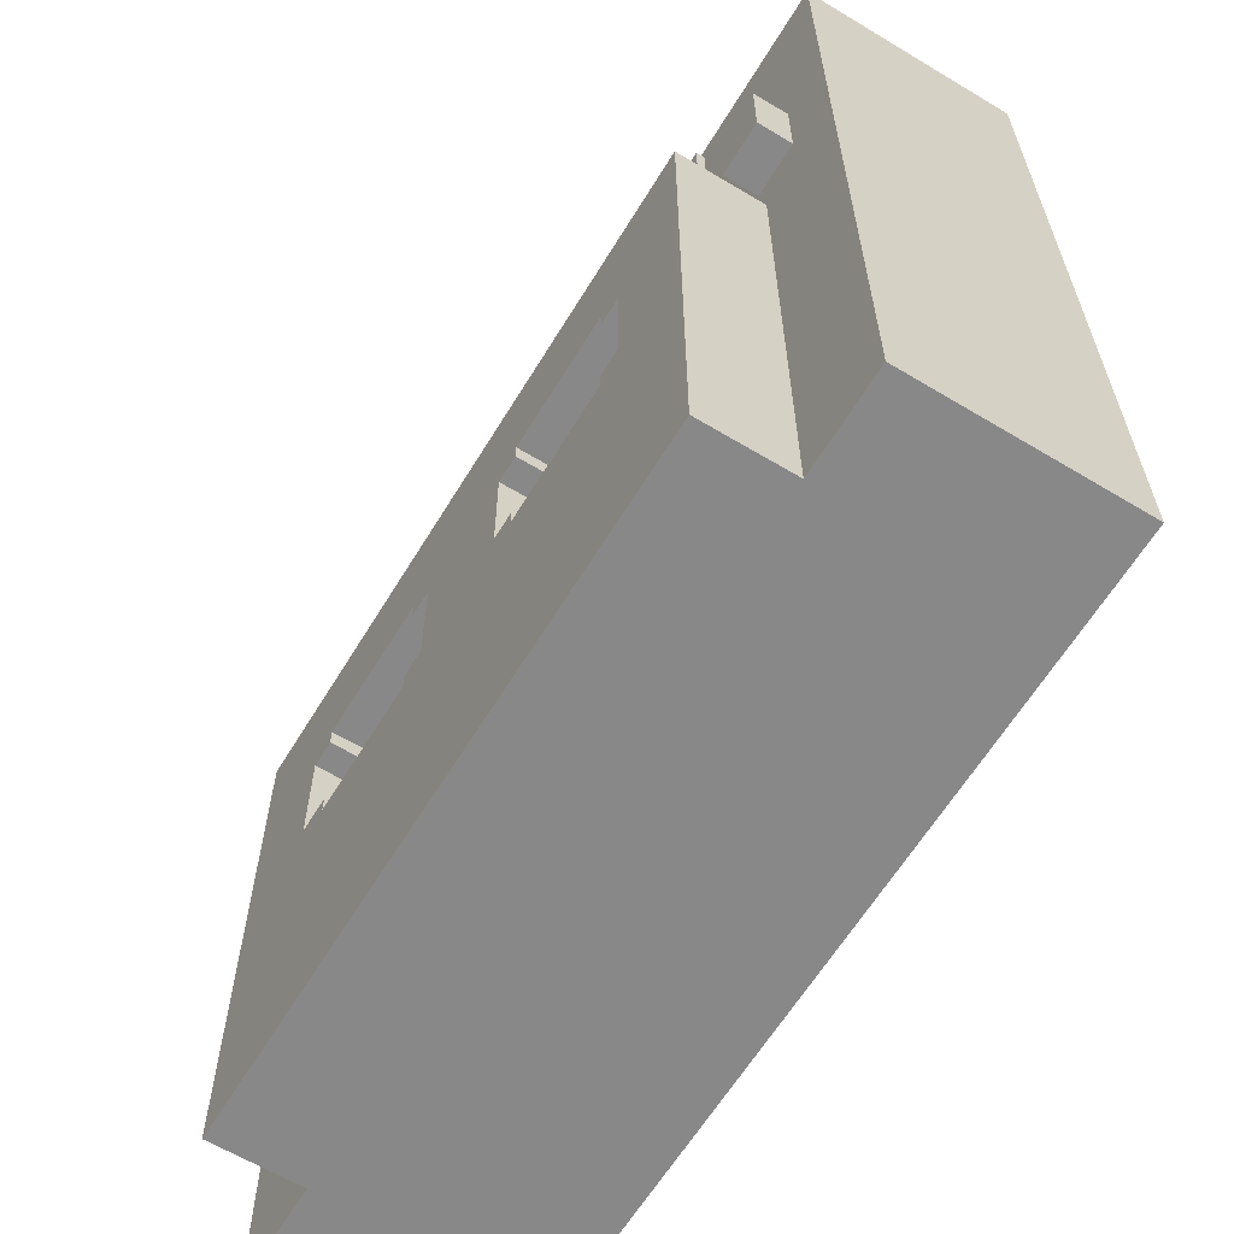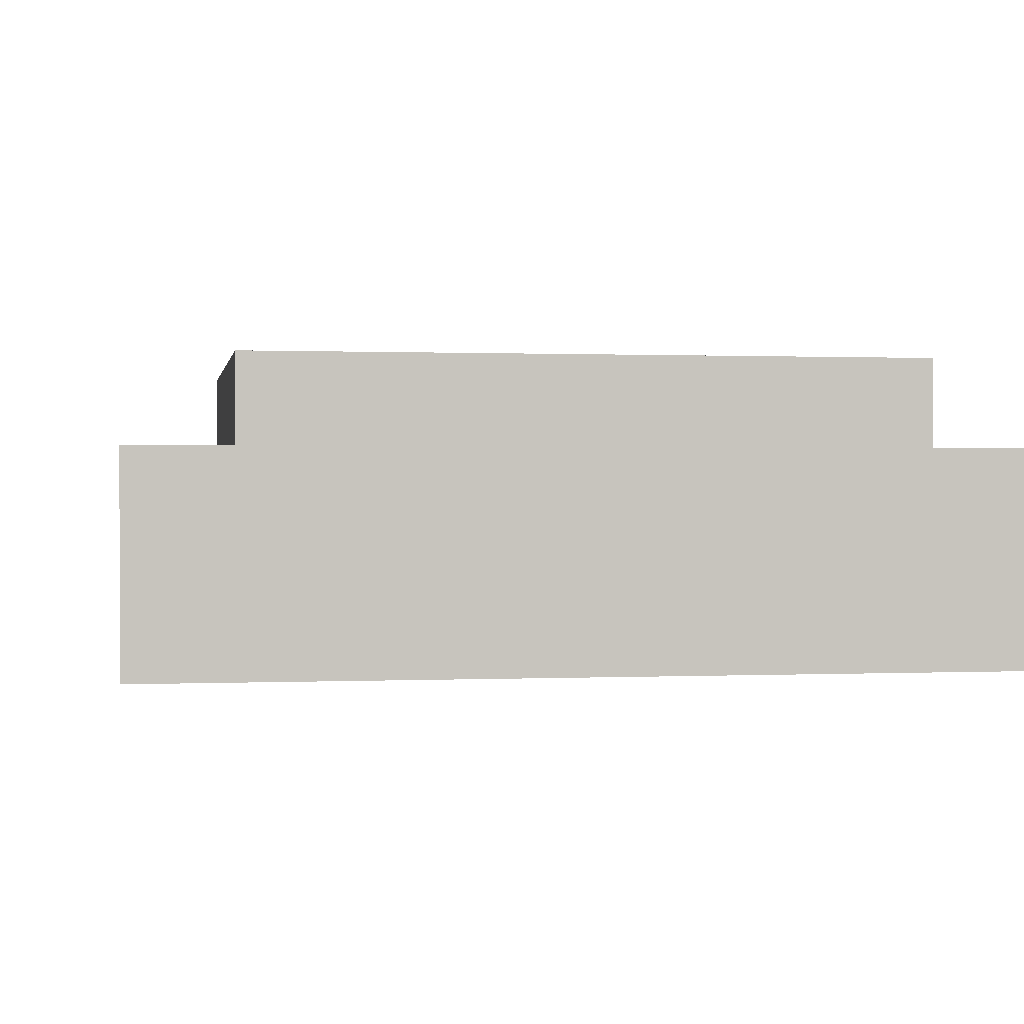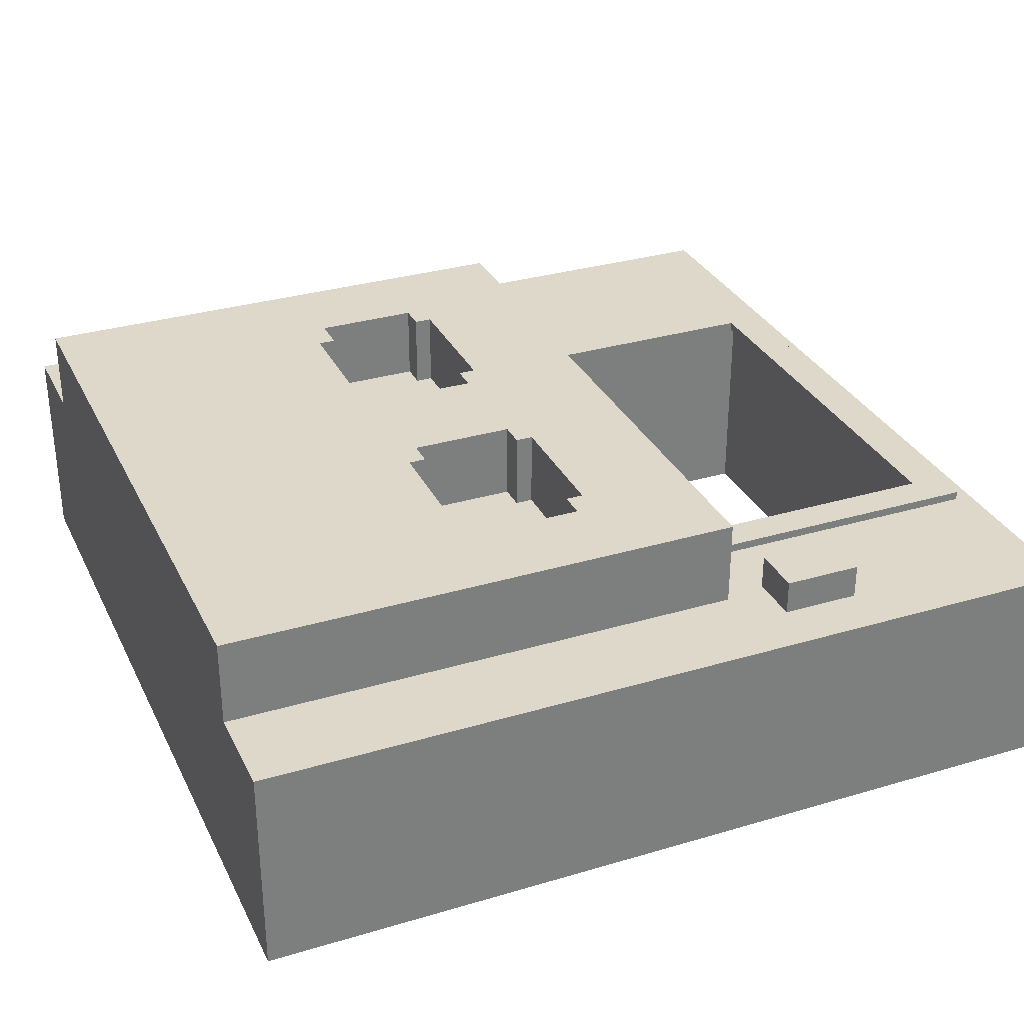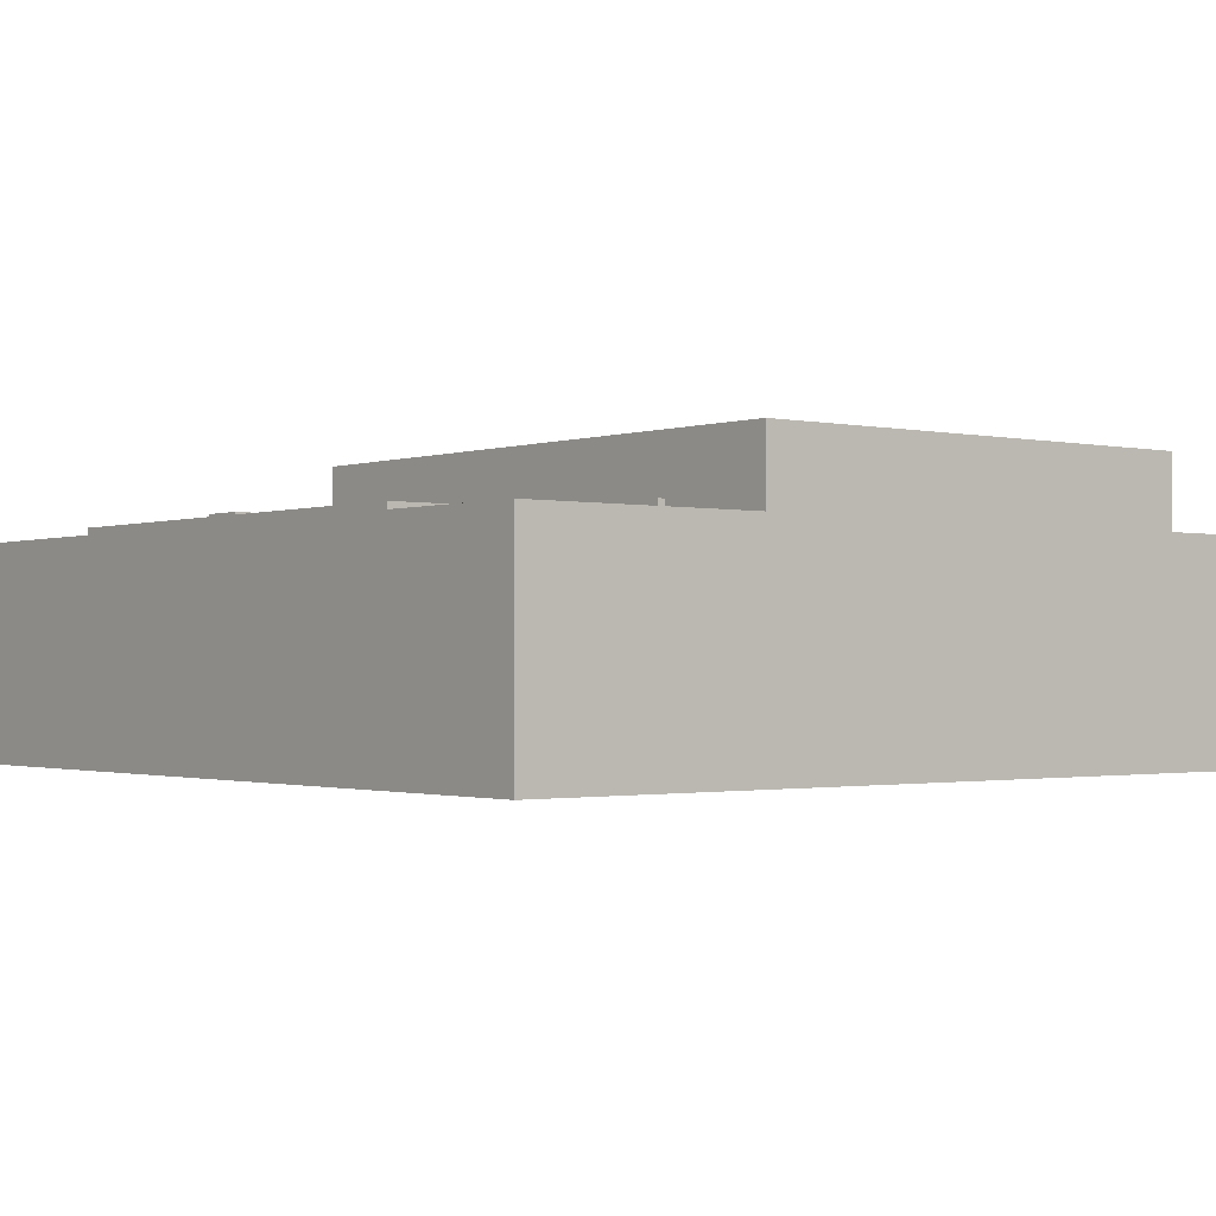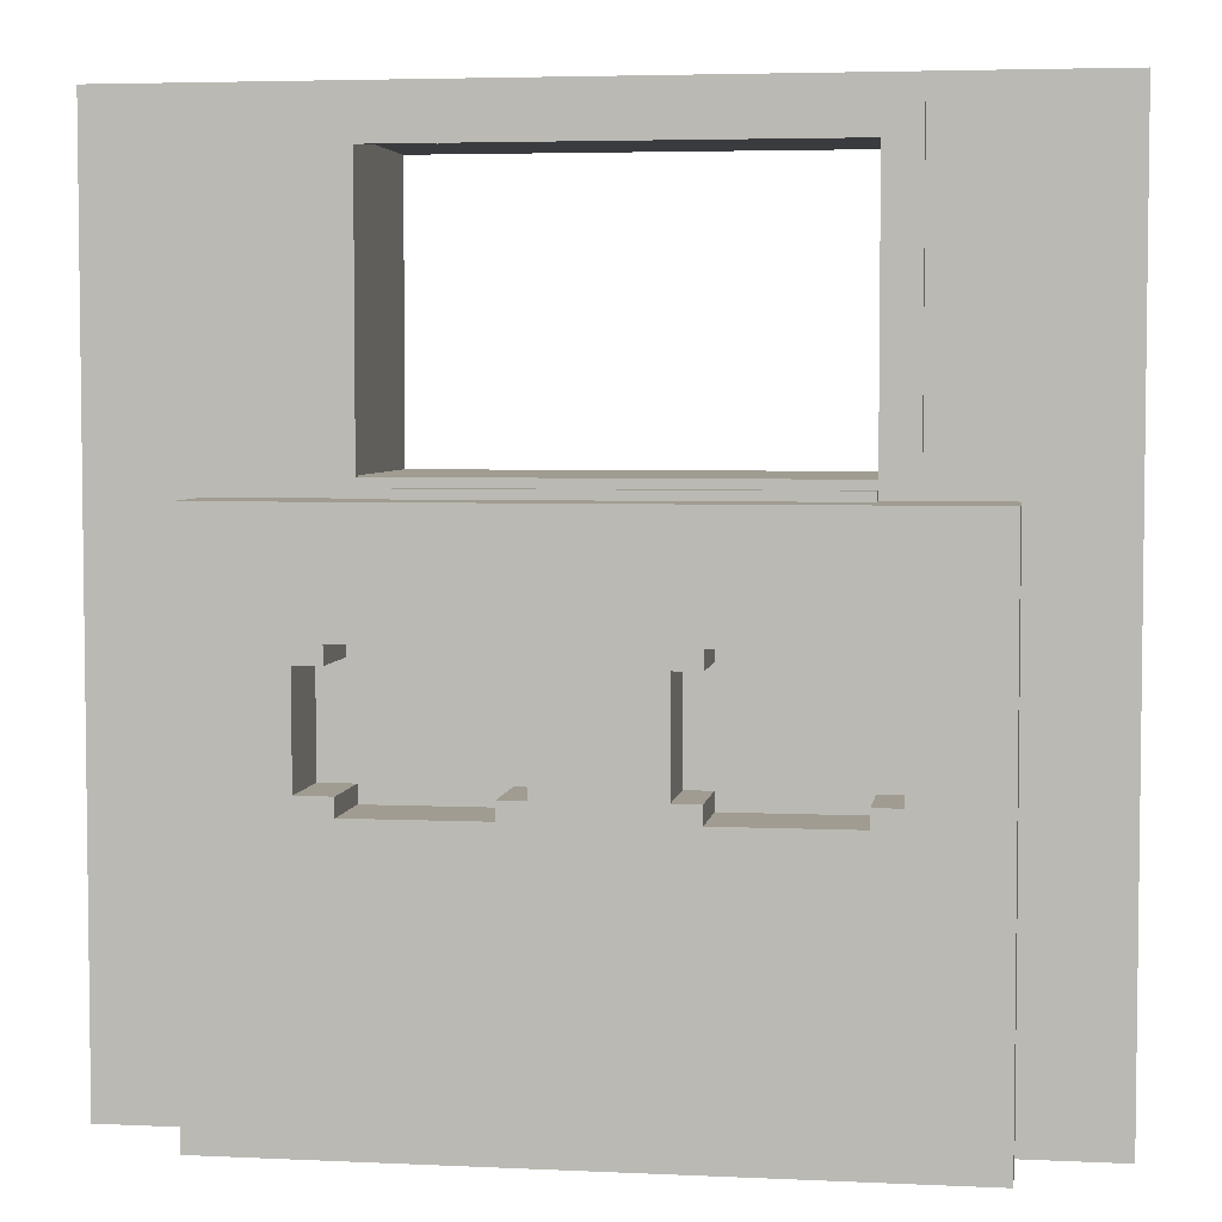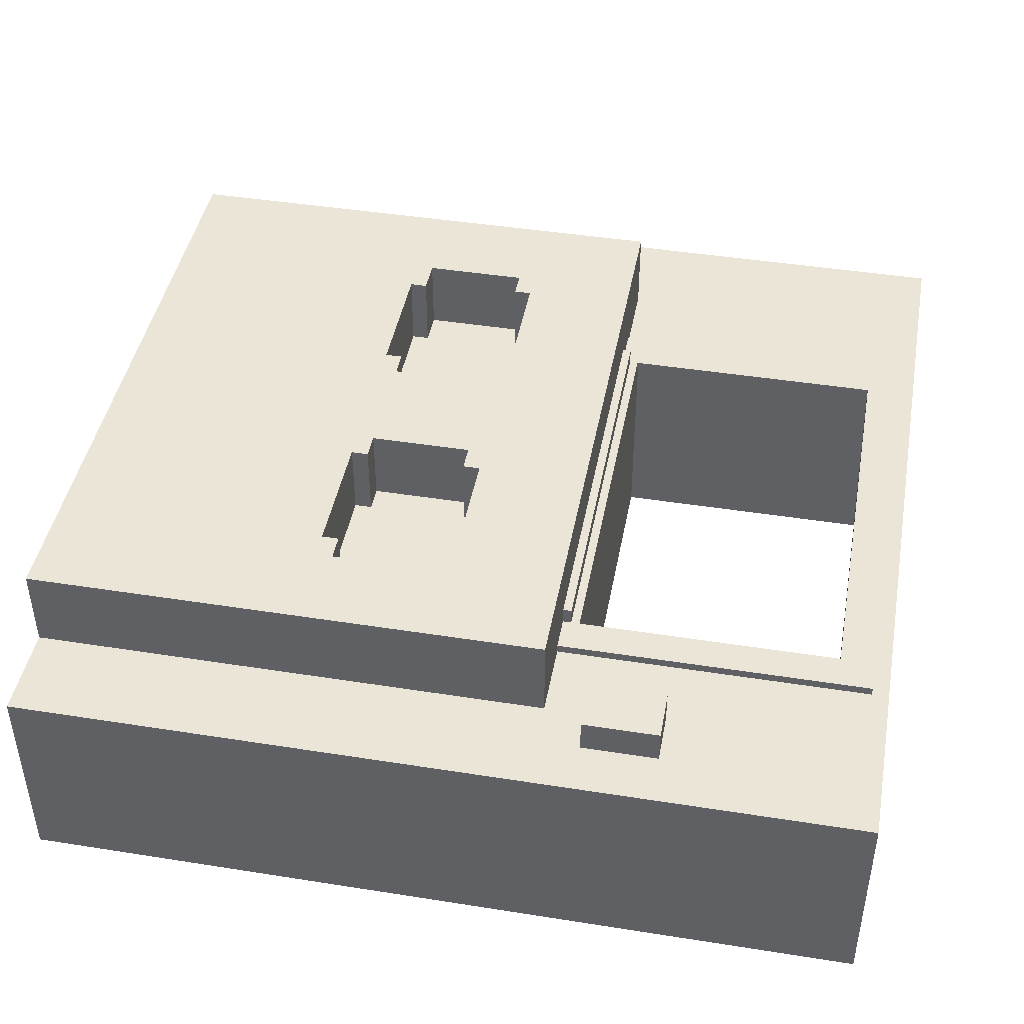
<metadata>
{"format":"obj","ext":"obj","renderer":"f3d","projection":"perspective","resolution":1024,"background":"white","views":[{"elev":-62.8,"azim":58.7,"up":"+Y"},{"elev":0.5,"azim":-9.6,"up":"+Z"},{"elev":31.6,"azim":67.2,"up":"+Z"},{"elev":-1.3,"azim":-128.7,"up":"+Z"},{"elev":4.4,"azim":8.5,"up":"+Y"},{"elev":44.0,"azim":100.5,"up":"+Z"}]}
</metadata>
<code>
g C
v -50 0 7.5
v -50 0 -17.5
v -50 100 7.5
v -50 100 -17.5
v -38 0 17.5
v -38 0 7.5
v -38 61 17.5
v -38 61 7.5
v -28 61 8.5
v -28 61 7.5
v -28 98 8.5
v -28 98 7.5
v -23 61 10.5
v -23 61 8.5
v -23 62 10.5
v -23 62 8.5
v -8 32 17.5
v -8 32 8.5
v -8 34 17.5
v -8 34 8.5
v -8 46 17.5
v -8 46 8.5
v -8 48 17.5
v -8 48 8.5
v -5 34 17.5
v -5 34 8.5
v -5 46 17.5
v -5 46 8.5
v 26 32 17.5
v 26 32 8.5
v 26 34 17.5
v 26 34 8.5
v 26 46 17.5
v 26 46 8.5
v 26 48 17.5
v 26 48 8.5
v 26 63 8.5
v 26 63 7.5
v 26 63 -17.5
v 26 94 8.5
v 26 94 7.5
v 26 95 7.5
v 26 95 -17.5
v 29 34 17.5
v 29 34 8.5
v 29 46 17.5
v 29 46 8.5
v 37 2 8.5
v 37 2 7.5
v 37 3 8.5
v 37 3 7.5
v 38 3 8.5
v 38 3 7.5
v 38 4 8.5
v 38 4 7.5
v 38 66 11.5
v 38 66 7.5
v 38 75 11.5
v 38 75 7.5
v -34 2 8.5
v -34 2 7.5
v -34 4 8.5
v -34 4 7.5
v -27 34 17.5
v -27 34 8.5
v -27 46 17.5
v -27 46 8.5
v -24 46 17.5
v -24 46 8.5
v -24 48 17.5
v -24 48 8.5
v -24 63 7.5
v -24 63 -17.5
v -24 95 7.5
v -24 95 -17.5
v -23 32 17.5
v -23 32 8.5
v -23 34 17.5
v -23 34 8.5
v -23 63 8.5
v -23 63 7.5
v -23 94 8.5
v -23 94 7.5
v 8 34 17.5
v 8 34 8.5
v 8 46 17.5
v 8 46 8.5
v 11 32 17.5
v 11 32 8.5
v 11 34 17.5
v 11 34 8.5
v 11 46 17.5
v 11 46 8.5
v 11 48 17.5
v 11 48 8.5
v 26 61 10.5
v 26 61 8.5
v 26 62 10.5
v 26 62 8.5
v 30 61 8.5
v 30 61 7.5
v 30 98 8.5
v 30 98 7.5
v 39 0 17.5
v 39 0 7.5
v 39 61 17.5
v 39 61 7.5
v 44 66 11.5
v 44 66 7.5
v 44 75 11.5
v 44 75 7.5
v 50 0 7.5
v 50 0 -17.5
v 50 100 7.5
v 50 100 -17.5
v -38 0 17.5
v -38 61 17.5
v -27 34 17.5
v -27 46 17.5
v -24 46 17.5
v -24 48 17.5
v -23 32 17.5
v -23 34 17.5
v -8 32 17.5
v -8 34 17.5
v -8 46 17.5
v -8 48 17.5
v -5 34 17.5
v -5 46 17.5
v 8 34 17.5
v 8 46 17.5
v 11 32 17.5
v 11 34 17.5
v 11 46 17.5
v 11 48 17.5
v 26 32 17.5
v 26 34 17.5
v 26 46 17.5
v 26 48 17.5
v 29 34 17.5
v 29 46 17.5
v 39 0 17.5
v 39 61 17.5
v 38 66 11.5
v 38 75 11.5
v 44 66 11.5
v 44 75 11.5
v -23 61 10.5
v -23 62 10.5
v 26 61 10.5
v 26 62 10.5
v -28 61 8.5
v -28 98 8.5
v -27 34 8.5
v -27 46 8.5
v -24 46 8.5
v -24 48 8.5
v -23 32 8.5
v -23 34 8.5
v -23 61 8.5
v -23 62 8.5
v -23 63 8.5
v -23 94 8.5
v -8 32 8.5
v -8 34 8.5
v -8 46 8.5
v -8 48 8.5
v -5 34 8.5
v -5 46 8.5
v 8 34 8.5
v 8 46 8.5
v 11 32 8.5
v 11 34 8.5
v 11 46 8.5
v 11 48 8.5
v 26 32 8.5
v 26 34 8.5
v 26 46 8.5
v 26 48 8.5
v 26 61 8.5
v 26 62 8.5
v 26 63 8.5
v 26 94 8.5
v 29 34 8.5
v 29 46 8.5
v 30 61 8.5
v 30 98 8.5
v -50 0 7.5
v -50 100 7.5
v -38 0 7.5
v -38 61 7.5
v -34 2 7.5
v -34 4 7.5
v -28 61 7.5
v -28 98 7.5
v 30 61 7.5
v 30 98 7.5
v 37 2 7.5
v 37 3 7.5
v 38 3 7.5
v 38 4 7.5
v 38 66 7.5
v 38 75 7.5
v 39 0 7.5
v 39 61 7.5
v 44 66 7.5
v 44 75 7.5
v 50 0 7.5
v 50 100 7.5
v -34 2 8.5
v -34 4 8.5
v 37 2 8.5
v 37 3 8.5
v 38 3 8.5
v 38 4 8.5
v -24 63 7.5
v -24 95 7.5
v -23 63 7.5
v -23 94 7.5
v 26 94 7.5
v 26 95 7.5
v -50 0 -17.5
v -50 100 -17.5
v -24 63 -17.5
v -24 95 -17.5
v 26 63 -17.5
v 26 95 -17.5
v 50 0 -17.5
v 50 100 -17.5
v -38 0 17.5
v 39 0 17.5
v -50 0 7.5
v -38 0 7.5
v 39 0 7.5
v 50 0 7.5
v -50 0 -17.5
v 50 0 -17.5
v -34 4 8.5
v 38 4 8.5
v -34 4 7.5
v 38 4 7.5
v -27 46 17.5
v -24 46 17.5
v -8 46 17.5
v -5 46 17.5
v 8 46 17.5
v 11 46 17.5
v 26 46 17.5
v 29 46 17.5
v -27 46 8.5
v -24 46 8.5
v -8 46 8.5
v -5 46 8.5
v 8 46 8.5
v 11 46 8.5
v 26 46 8.5
v 29 46 8.5
v -24 48 17.5
v -8 48 17.5
v 11 48 17.5
v 26 48 17.5
v -24 48 8.5
v -8 48 8.5
v 11 48 8.5
v 26 48 8.5
v 38 66 11.5
v 44 66 11.5
v 38 66 7.5
v 44 66 7.5
v -23 94 8.5
v 26 94 8.5
v -23 94 7.5
v 26 94 7.5
v -24 95 7.5
v 26 95 7.5
v -24 95 -17.5
v 26 95 -17.5
v -34 2 8.5
v 37 2 8.5
v -34 2 7.5
v 37 2 7.5
v 37 3 8.5
v 38 3 8.5
v 37 3 7.5
v 38 3 7.5
v -23 32 17.5
v -8 32 17.5
v 11 32 17.5
v 26 32 17.5
v -23 32 8.5
v -8 32 8.5
v 11 32 8.5
v 26 32 8.5
v -27 34 17.5
v -23 34 17.5
v -8 34 17.5
v -5 34 17.5
v 8 34 17.5
v 11 34 17.5
v 26 34 17.5
v 29 34 17.5
v -27 34 8.5
v -23 34 8.5
v -8 34 8.5
v -5 34 8.5
v 8 34 8.5
v 11 34 8.5
v 26 34 8.5
v 29 34 8.5
v -38 61 17.5
v 39 61 17.5
v -23 61 10.5
v 26 61 10.5
v -28 61 8.5
v -23 61 8.5
v 26 61 8.5
v 30 61 8.5
v -38 61 7.5
v -28 61 7.5
v 30 61 7.5
v 39 61 7.5
v -23 62 10.5
v 26 62 10.5
v -23 62 8.5
v 26 62 8.5
v -23 63 8.5
v 26 63 8.5
v -24 63 7.5
v -23 63 7.5
v 26 63 7.5
v -24 63 -17.5
v 26 63 -17.5
v 38 75 11.5
v 44 75 11.5
v 38 75 7.5
v 44 75 7.5
v -28 98 8.5
v 30 98 8.5
v -28 98 7.5
v 30 98 7.5
v -50 100 7.5
v 50 100 7.5
v -50 100 -17.5
v 50 100 -17.5
f 3 2 1
f 4 2 3
f 7 6 5
f 8 6 7
f 11 10 9
f 12 10 11
f 15 14 13
f 16 14 15
f 19 18 17
f 20 18 19
f 23 22 21
f 24 22 23
f 27 26 25
f 28 26 27
f 31 30 29
f 32 30 31
f 35 34 33
f 36 34 35
f 40 38 37
f 41 39 38
f 41 38 40
f 42 39 41
f 43 39 42
f 46 45 44
f 47 45 46
f 50 49 48
f 51 49 50
f 54 53 52
f 55 53 54
f 58 57 56
f 59 57 58
f 60 61 62
f 62 61 63
f 64 65 66
f 66 65 67
f 68 69 70
f 70 69 71
f 72 73 74
f 74 73 75
f 76 77 78
f 78 77 79
f 80 81 82
f 82 81 83
f 84 85 86
f 86 85 87
f 88 89 90
f 90 89 91
f 92 93 94
f 94 93 95
f 96 97 98
f 98 97 99
f 100 101 102
f 102 101 103
f 104 105 106
f 106 105 107
f 108 109 110
f 110 109 111
f 112 113 114
f 114 113 115
f 118 117 116
f 119 117 118
f 120 117 119
f 121 117 120
f 122 118 116
f 123 118 122
f 124 122 116
f 127 117 121
f 128 125 124
f 129 127 126
f 130 128 124
f 130 129 128
f 131 127 129
f 131 129 130
f 132 124 116
f 132 130 124
f 133 130 132
f 134 127 131
f 135 117 127
f 135 127 134
f 136 132 116
f 139 117 135
f 140 137 136
f 141 139 138
f 142 140 136
f 142 141 140
f 142 136 116
f 143 139 141
f 143 141 142
f 143 117 139
f 146 145 144
f 147 145 146
f 150 149 148
f 151 149 150
f 156 155 154
f 159 156 154
f 159 157 156
f 160 153 152
f 161 153 160
f 162 153 161
f 163 153 162
f 164 159 158
f 165 157 159
f 165 159 164
f 166 157 165
f 167 157 166
f 168 166 165
f 169 166 168
f 173 171 170
f 174 171 173
f 176 174 173
f 176 175 174
f 176 173 172
f 177 175 176
f 178 175 177
f 179 175 178
f 181 162 161
f 182 162 181
f 183 153 163
f 184 178 177
f 185 178 184
f 186 182 181
f 186 183 182
f 186 181 180
f 187 153 183
f 187 183 186
f 190 189 188
f 191 189 190
f 194 189 191
f 195 189 194
f 197 189 195
f 198 193 192
f 199 193 198
f 200 193 199
f 201 193 200
f 202 197 196
f 203 197 202
f 205 202 196
f 206 202 205
f 206 205 204
f 207 197 203
f 208 206 204
f 208 207 206
f 209 197 207
f 209 207 208
f 209 189 197
f 210 211 212
f 212 211 213
f 213 211 214
f 214 211 215
f 216 217 218
f 218 217 219
f 219 217 220
f 220 217 221
f 222 223 224
f 224 223 225
f 222 224 226
f 225 223 227
f 222 226 228
f 226 227 228
f 227 223 229
f 228 227 229
f 233 231 230
f 234 231 233
f 236 233 232
f 236 235 234
f 236 234 233
f 237 235 236
f 240 239 238
f 241 239 240
f 250 243 242
f 251 243 250
f 252 245 244
f 253 245 252
f 254 247 246
f 255 247 254
f 256 249 248
f 257 249 256
f 262 259 258
f 263 259 262
f 264 261 260
f 265 261 264
f 268 267 266
f 269 267 268
f 272 271 270
f 273 271 272
f 276 275 274
f 277 275 276
f 278 279 280
f 280 279 281
f 282 283 284
f 284 283 285
f 286 287 290
f 290 287 291
f 288 289 292
f 292 289 293
f 294 295 302
f 302 295 303
f 296 297 304
f 304 297 305
f 298 299 306
f 306 299 307
f 300 301 308
f 308 301 309
f 310 311 312
f 312 311 313
f 310 312 314
f 314 312 315
f 313 311 316
f 316 311 317
f 310 314 318
f 318 314 319
f 317 311 320
f 320 311 321
f 322 323 324
f 324 323 325
f 326 327 329
f 329 327 330
f 328 329 331
f 329 330 331
f 331 330 332
f 333 334 335
f 335 334 336
f 337 338 339
f 339 338 340
f 341 342 343
f 343 342 344

</code>
